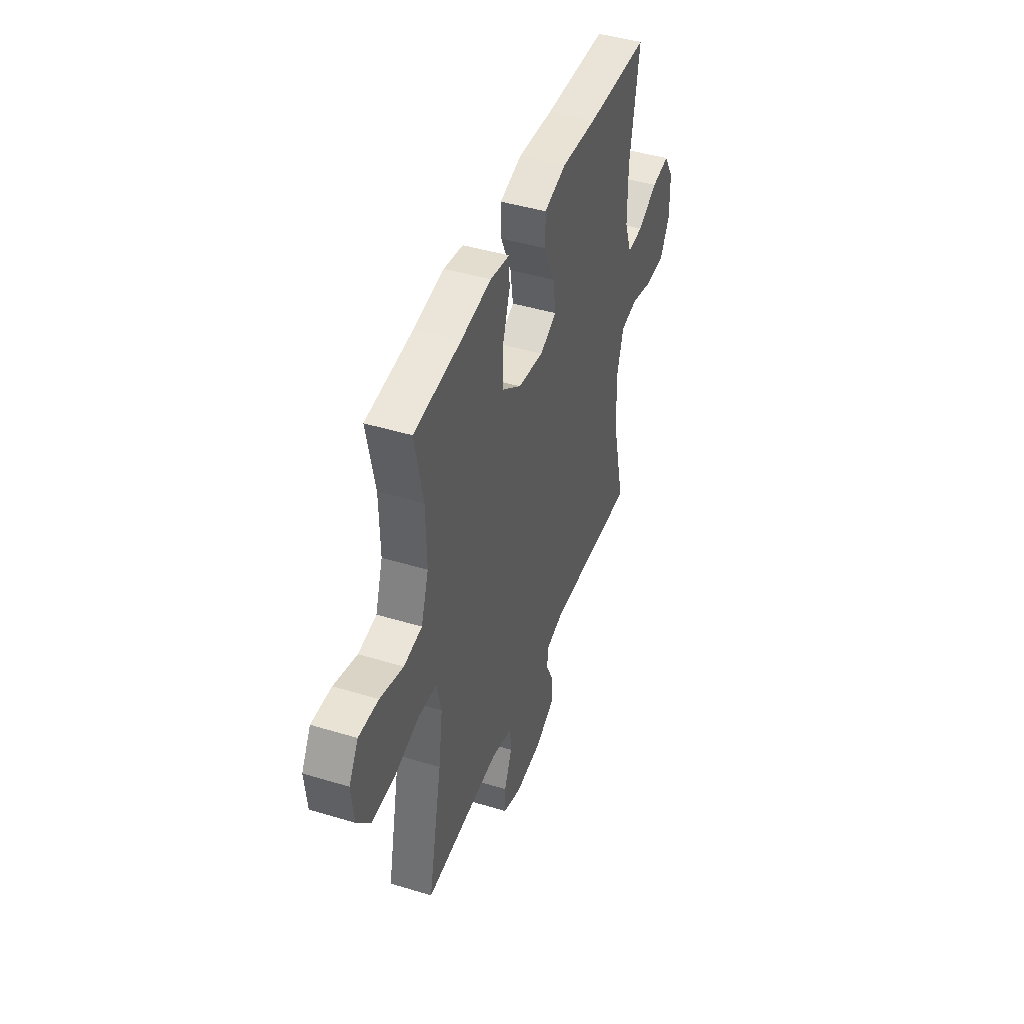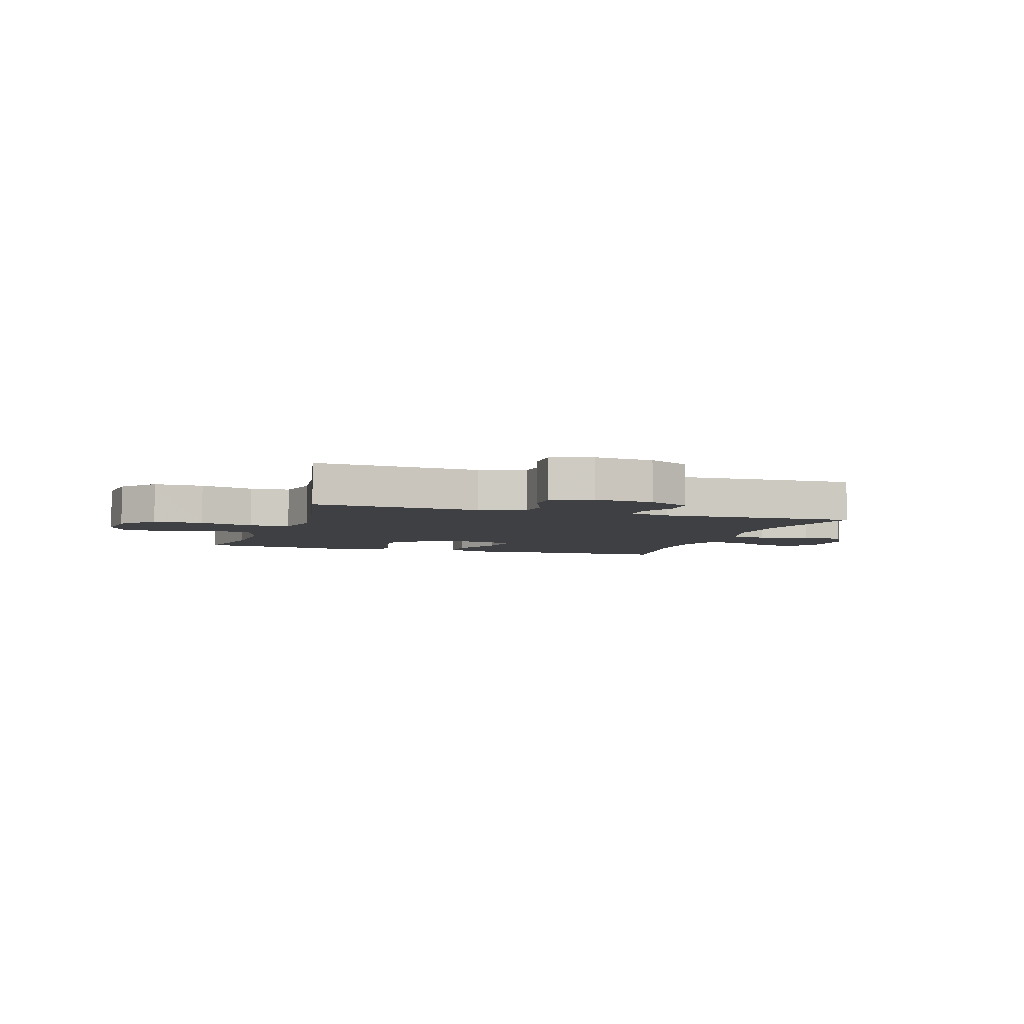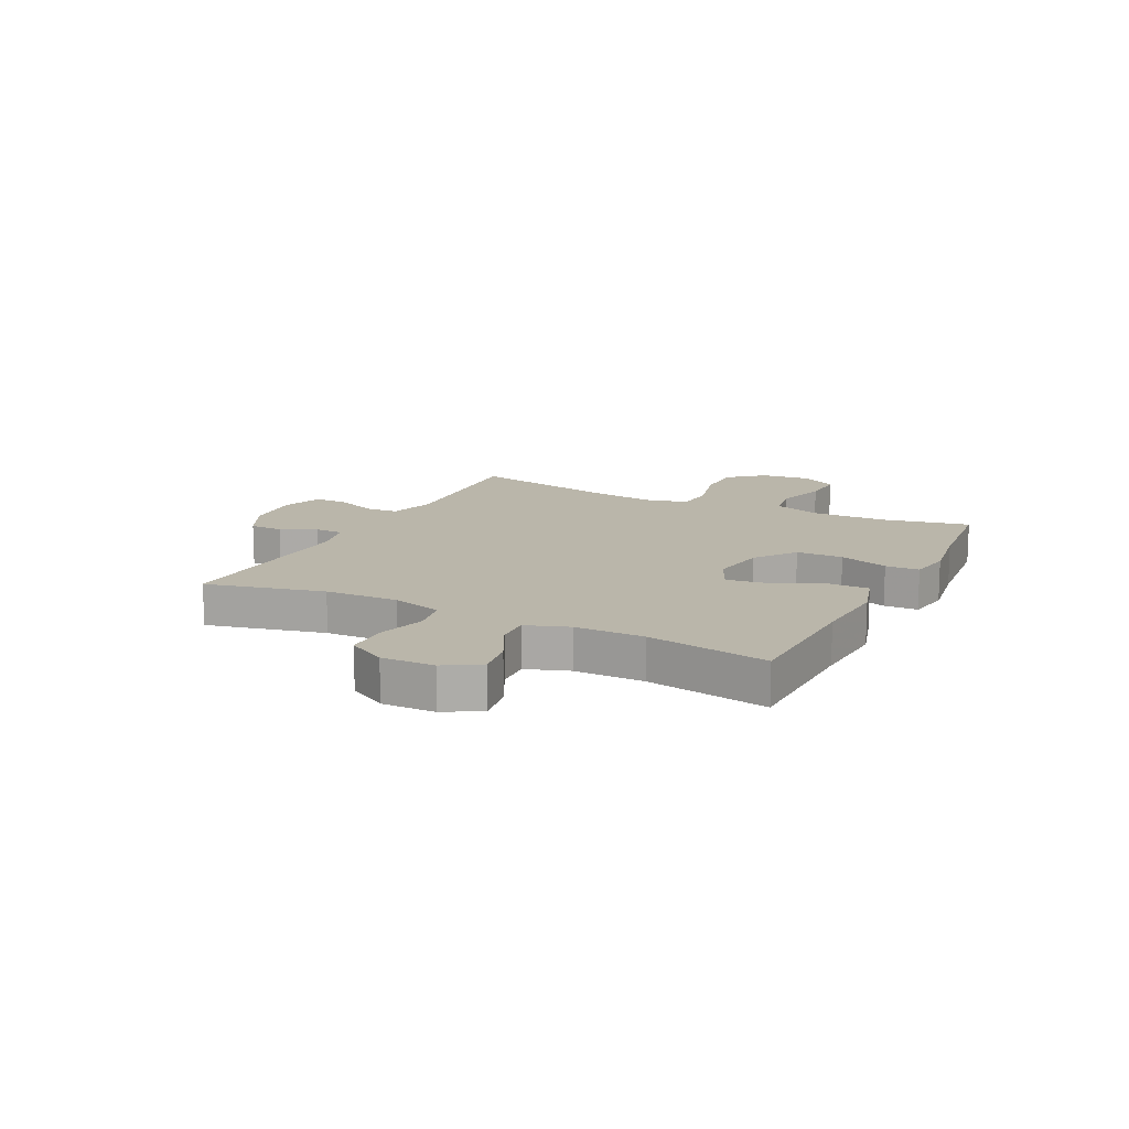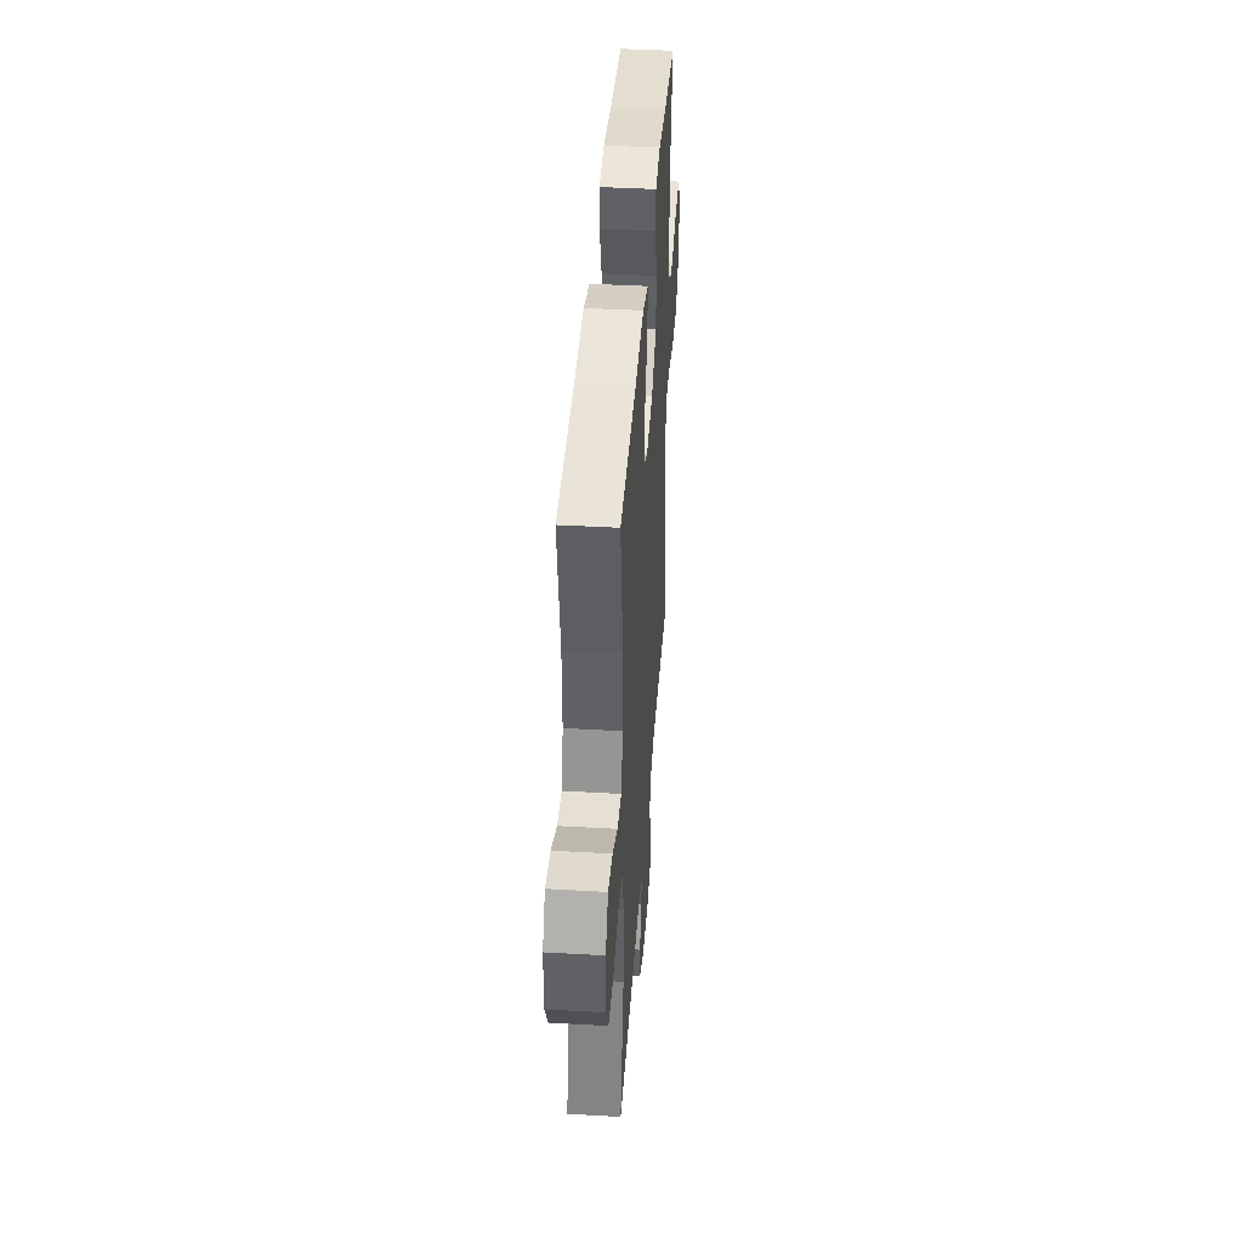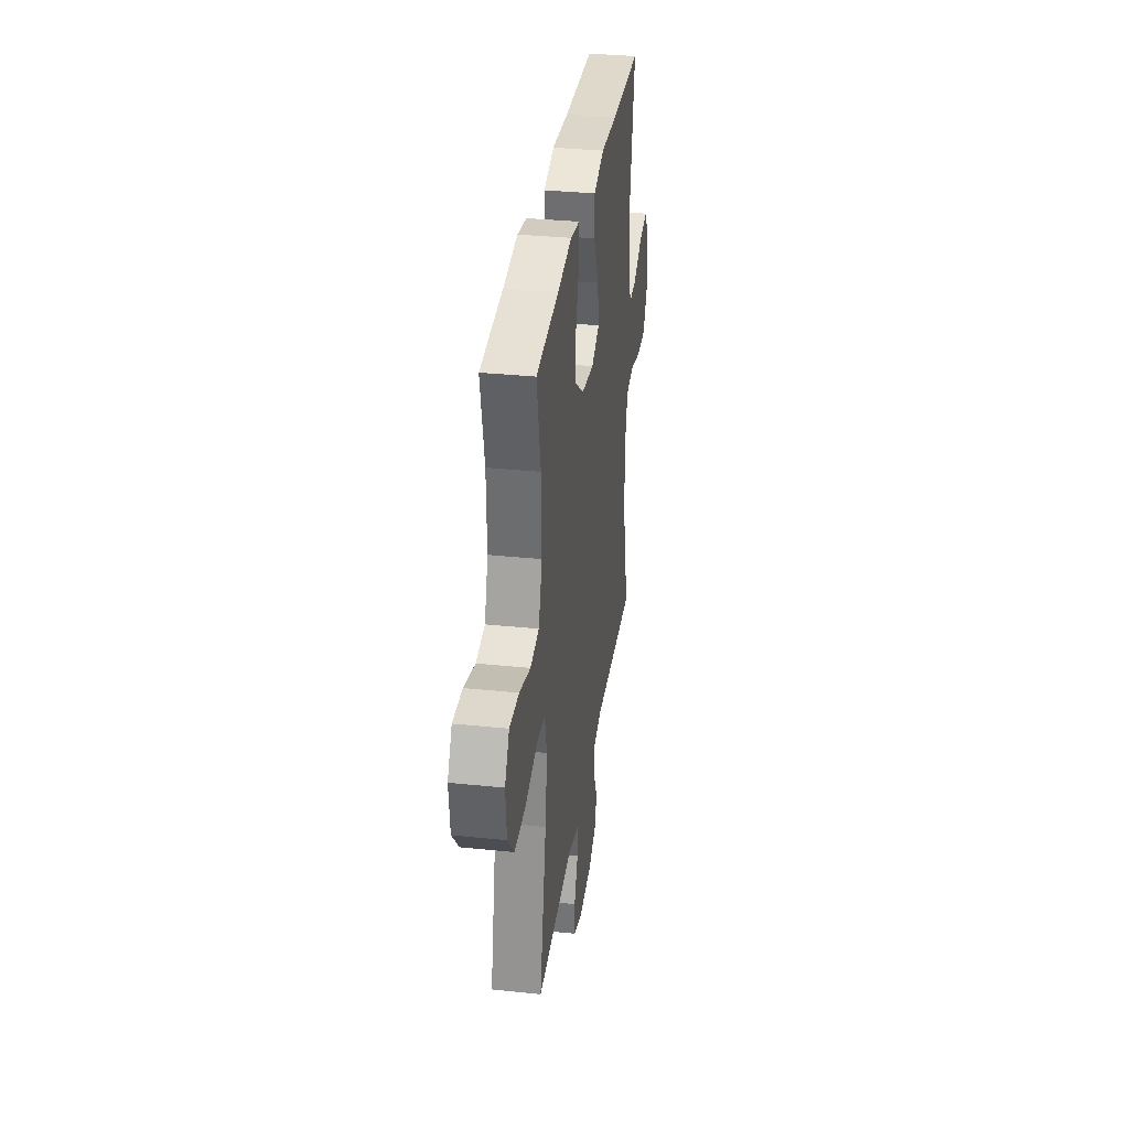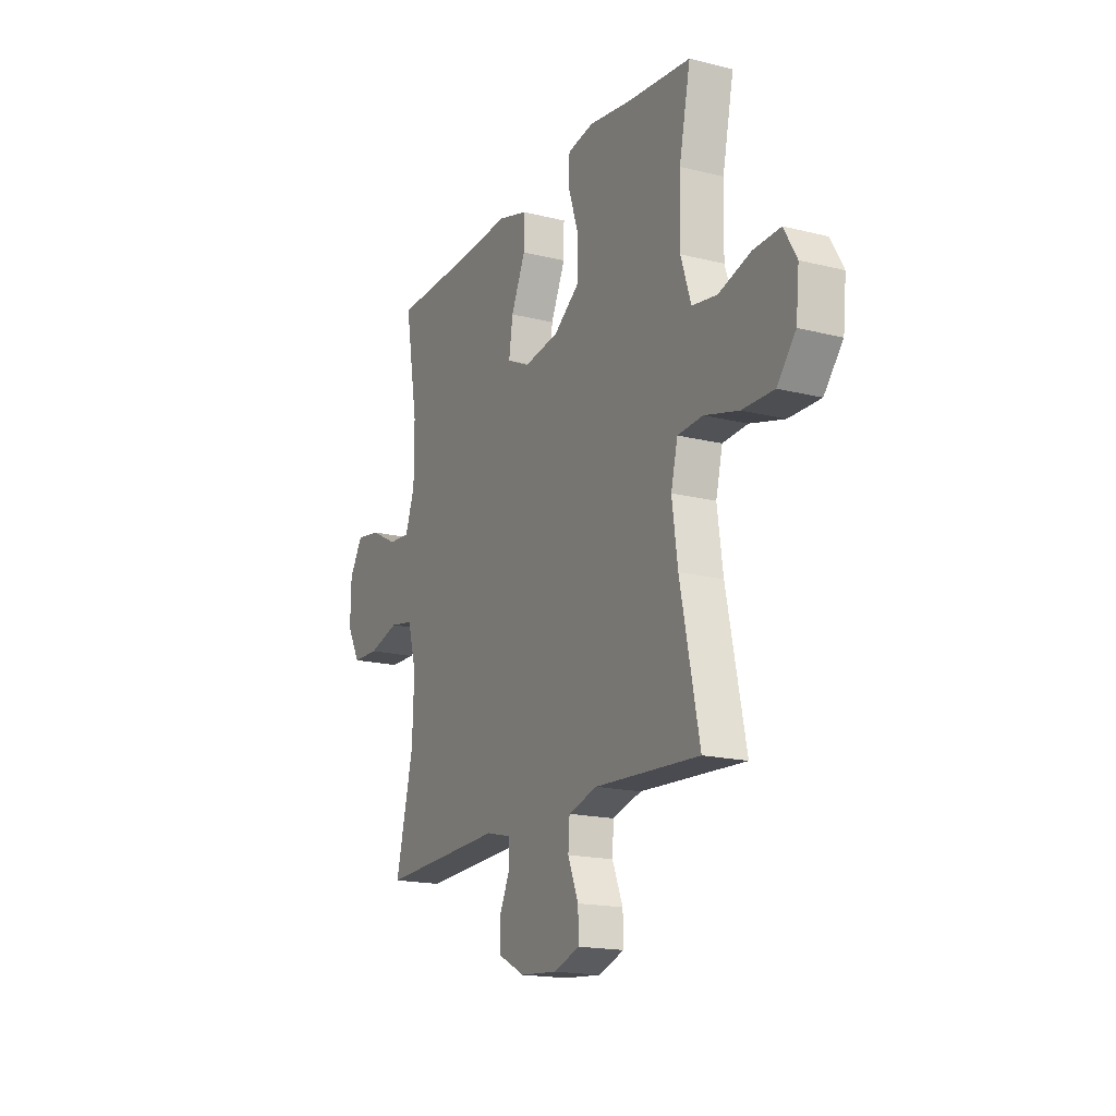
<metadata>
{"format":"obj","ext":"obj","renderer":"f3d","projection":"perspective","resolution":1024,"background":"white","views":[{"elev":44.0,"azim":109.7,"up":"+Z"},{"elev":-5.1,"azim":162.0,"up":"+Y"},{"elev":13.8,"azim":-63.3,"up":"+Y"},{"elev":41.6,"azim":-86.0,"up":"+Z"},{"elev":33.6,"azim":98.1,"up":"+Z"},{"elev":-17.5,"azim":63.6,"up":"+Z"}]}
</metadata>
<code>
v -0.5 0.07 0.5
v -0.257 0.07 0.506
v -0.12 0.07 0.515
v -0.034 0.07 0.49
v -0.035 0.07 0.421
v -0.076 0.07 0.331
v -0.087 0.07 0.257
v -0.022 0.07 0.226
v 0.078 0.07 0.241
v 0.151 0.07 0.294
v 0.152 0.07 0.377
v 0.123 0.07 0.464
v 0.125 0.07 0.524
v 0.2 0.07 0.537
v 0.317 0.07 0.519
v 0.5 0.07 0.5
v 0.468 0.07 0.347
v 0.465 0.07 0.215
v 0.494 0.07 0.127
v 0.565 0.07 0.116
v 0.655 0.07 0.143
v 0.732 0.07 0.146
v 0.768 0.07 0.084
v 0.759 0.07 -0.005
v 0.706 0.07 -0.068
v 0.617 0.07 -0.067
v 0.52 0.07 -0.041
v 0.449 0.07 -0.046
v 0.43 0.07 -0.123
v 0.446 0.07 -0.239
v 0.5 0.07 -0.5
v 0.204 0.07 -0.483
v 0.122 0.07 -0.506
v 0.118 0.07 -0.564
v 0.148 0.07 -0.637
v 0.149 0.07 -0.697
v 0.076 0.07 -0.722
v -0.029 0.07 -0.713
v -0.104 0.07 -0.675
v -0.106 0.07 -0.615
v -0.076 0.07 -0.552
v -0.076 0.07 -0.503
v -0.149 0.07 -0.485
v -0.5 0.07 -0.5
v -0.45 0.07 -0.291
v -0.445 0.07 -0.161
v -0.47 0.07 -0.072
v -0.537 0.07 -0.06
v -0.625 0.07 -0.084
v -0.7 0.07 -0.082
v -0.738 0.07 -0.014
v -0.736 0.07 0.08
v -0.698 0.07 0.142
v -0.629 0.07 0.131
v -0.551 0.07 0.091
v -0.49 0.07 0.087
v -0.463 0.07 0.163
v -0.463 0.07 0.285
v -0.5 0 0.5
v -0.257 0 0.506
v -0.12 0 0.515
v -0.034 0 0.49
v -0.035 0 0.421
v -0.076 0 0.331
v -0.087 0 0.257
v -0.022 0 0.226
v 0.078 0 0.241
v 0.151 0 0.294
v 0.152 0 0.377
v 0.123 0 0.464
v 0.125 0 0.524
v 0.2 0 0.537
v 0.317 0 0.519
v 0.5 0 0.5
v 0.468 0 0.347
v 0.465 0 0.215
v 0.494 0 0.127
v 0.565 0 0.116
v 0.655 0 0.143
v 0.732 0 0.146
v 0.768 0 0.084
v 0.759 0 -0.005
v 0.706 0 -0.068
v 0.617 0 -0.067
v 0.52 0 -0.041
v 0.449 0 -0.046
v 0.43 0 -0.123
v 0.446 0 -0.239
v 0.5 0 -0.5
v 0.204 0 -0.483
v 0.122 0 -0.506
v 0.118 0 -0.564
v 0.148 0 -0.637
v 0.149 0 -0.697
v 0.076 0 -0.722
v -0.029 0 -0.713
v -0.104 0 -0.675
v -0.106 0 -0.615
v -0.076 0 -0.552
v -0.076 0 -0.503
v -0.149 0 -0.485
v -0.5 0 -0.5
v -0.45 0 -0.291
v -0.445 0 -0.161
v -0.47 0 -0.072
v -0.537 0 -0.06
v -0.625 0 -0.084
v -0.7 0 -0.082
v -0.738 0 -0.014
v -0.736 0 0.08
v -0.698 0 0.142
v -0.629 0 0.131
v -0.551 0 0.091
v -0.49 0 0.087
v -0.463 0 0.163
v -0.463 0 0.285
f 53 54 55
f 52 53 55
f 51 52 55
f 50 51 55
f 49 50 55
f 48 49 55
f 47 48 55 56
f 46 47 56 57
f 43 44 45
f 42 43 45 46
f 39 40 41
f 38 39 41
f 37 38 41
f 36 37 41
f 35 36 41
f 34 35 41
f 33 34 41 42
f 46 57 58
f 42 46 58
f 33 42 58
f 32 33 58
f 25 26 27
f 24 25 27
f 23 24 27
f 22 23 27
f 21 22 27
f 20 21 27
f 19 20 27 28
f 18 19 28
f 17 18 28 29
f 15 16 17
f 15 17 29
f 14 15 29
f 13 14 29
f 12 13 29
f 11 12 29
f 4 5 6
f 3 4 6
f 2 3 6
f 2 6 7
f 1 2 7
f 58 1 7
f 32 58 7
f 31 32 7
f 30 31 7
f 29 30 7 8
f 10 11 29
f 9 10 29
f 8 9 29
f 113 112 111
f 113 111 110
f 113 110 109
f 113 109 108
f 113 108 107
f 113 107 106
f 114 113 106 105
f 115 114 105 104
f 103 102 101
f 104 103 101 100
f 99 98 97
f 99 97 96
f 99 96 95
f 99 95 94
f 99 94 93
f 99 93 92
f 100 99 92 91
f 116 115 104
f 116 104 100
f 116 100 91
f 116 91 90
f 85 84 83
f 85 83 82
f 85 82 81
f 85 81 80
f 85 80 79
f 85 79 78
f 86 85 78 77
f 86 77 76
f 87 86 76 75
f 75 74 73
f 87 75 73
f 87 73 72
f 87 72 71
f 87 71 70
f 87 70 69
f 64 63 62
f 64 62 61
f 64 61 60
f 65 64 60
f 65 60 59
f 65 59 116
f 65 116 90
f 65 90 89
f 65 89 88
f 66 65 88 87
f 87 69 68
f 87 68 67
f 87 67 66
f 1 59 60 2
f 2 60 61 3
f 3 61 62 4
f 4 62 63 5
f 5 63 64 6
f 6 64 65 7
f 7 65 66 8
f 8 66 67 9
f 9 67 68 10
f 10 68 69 11
f 11 69 70 12
f 12 70 71 13
f 13 71 72 14
f 14 72 73 15
f 15 73 74 16
f 16 74 75 17
f 17 75 76 18
f 18 76 77 19
f 19 77 78 20
f 20 78 79 21
f 21 79 80 22
f 22 80 81 23
f 23 81 82 24
f 24 82 83 25
f 25 83 84 26
f 26 84 85 27
f 27 85 86 28
f 28 86 87 29
f 29 87 88 30
f 30 88 89 31
f 31 89 90 32
f 32 90 91 33
f 33 91 92 34
f 34 92 93 35
f 35 93 94 36
f 36 94 95 37
f 37 95 96 38
f 38 96 97 39
f 39 97 98 40
f 40 98 99 41
f 41 99 100 42
f 42 100 101 43
f 43 101 102 44
f 44 102 103 45
f 45 103 104 46
f 46 104 105 47
f 47 105 106 48
f 48 106 107 49
f 49 107 108 50
f 50 108 109 51
f 51 109 110 52
f 52 110 111 53
f 53 111 112 54
f 54 112 113 55
f 55 113 114 56
f 56 114 115 57
f 57 115 116 58
f 58 116 59 1

</code>
